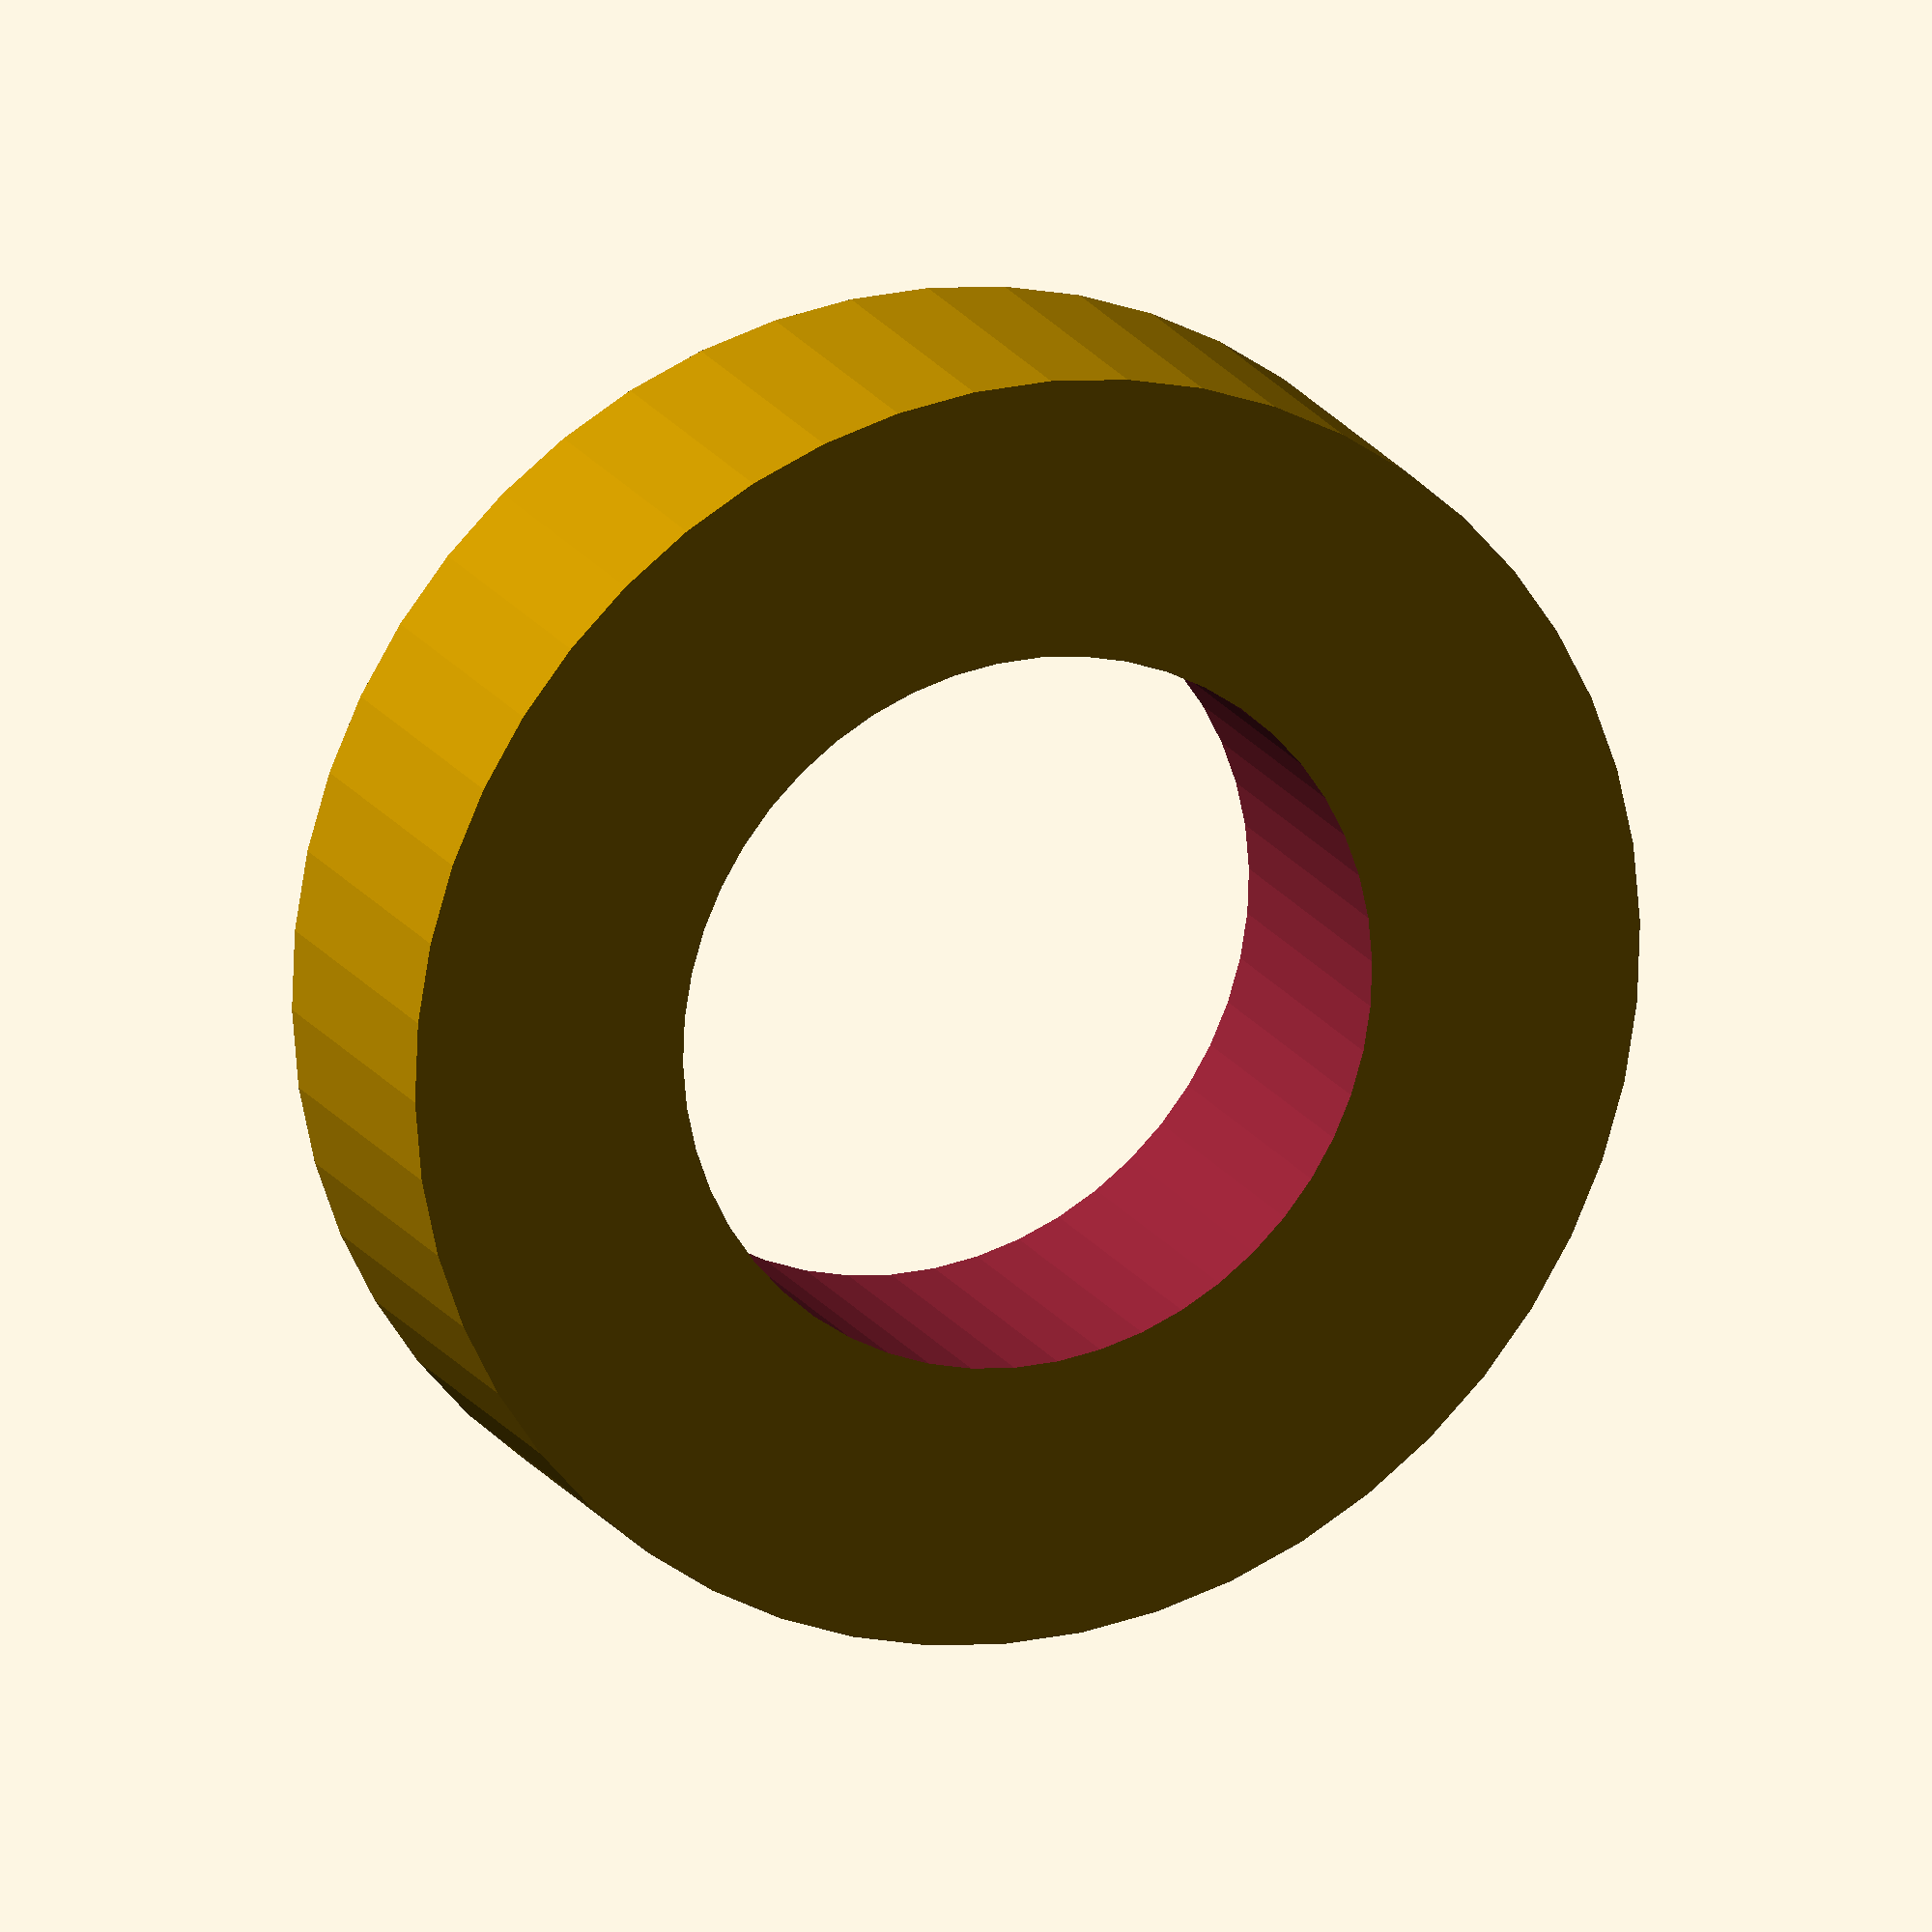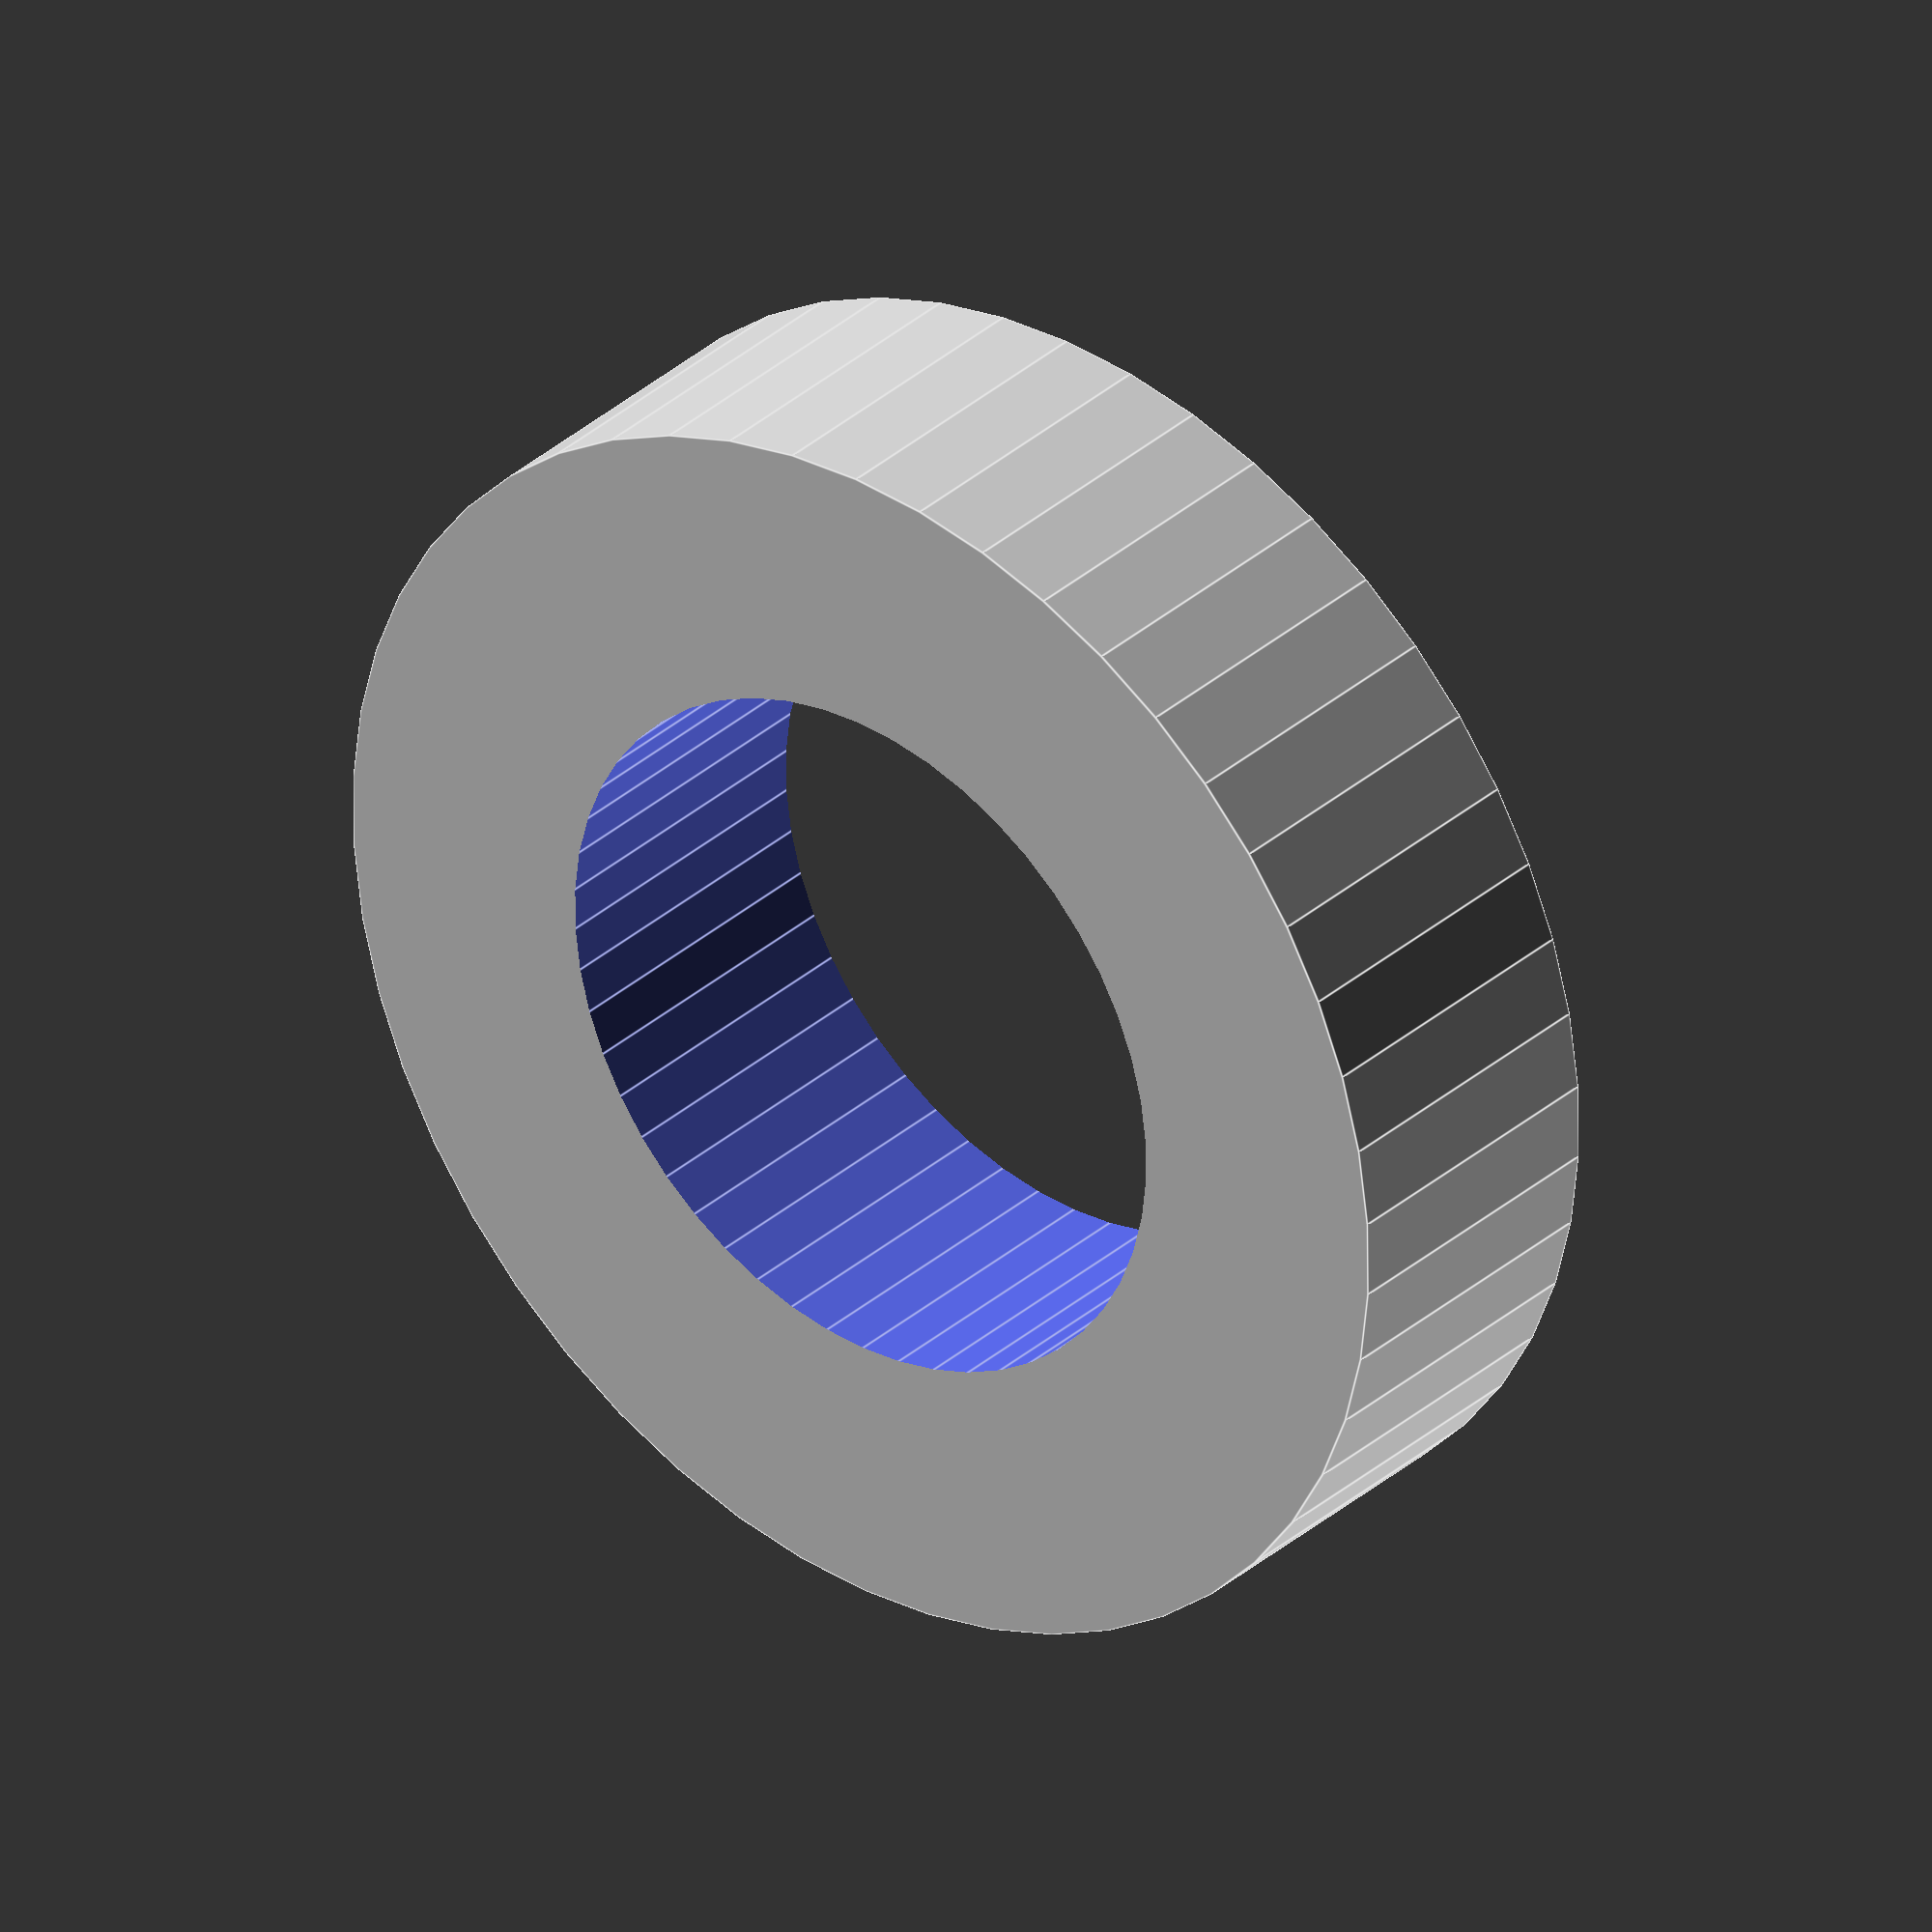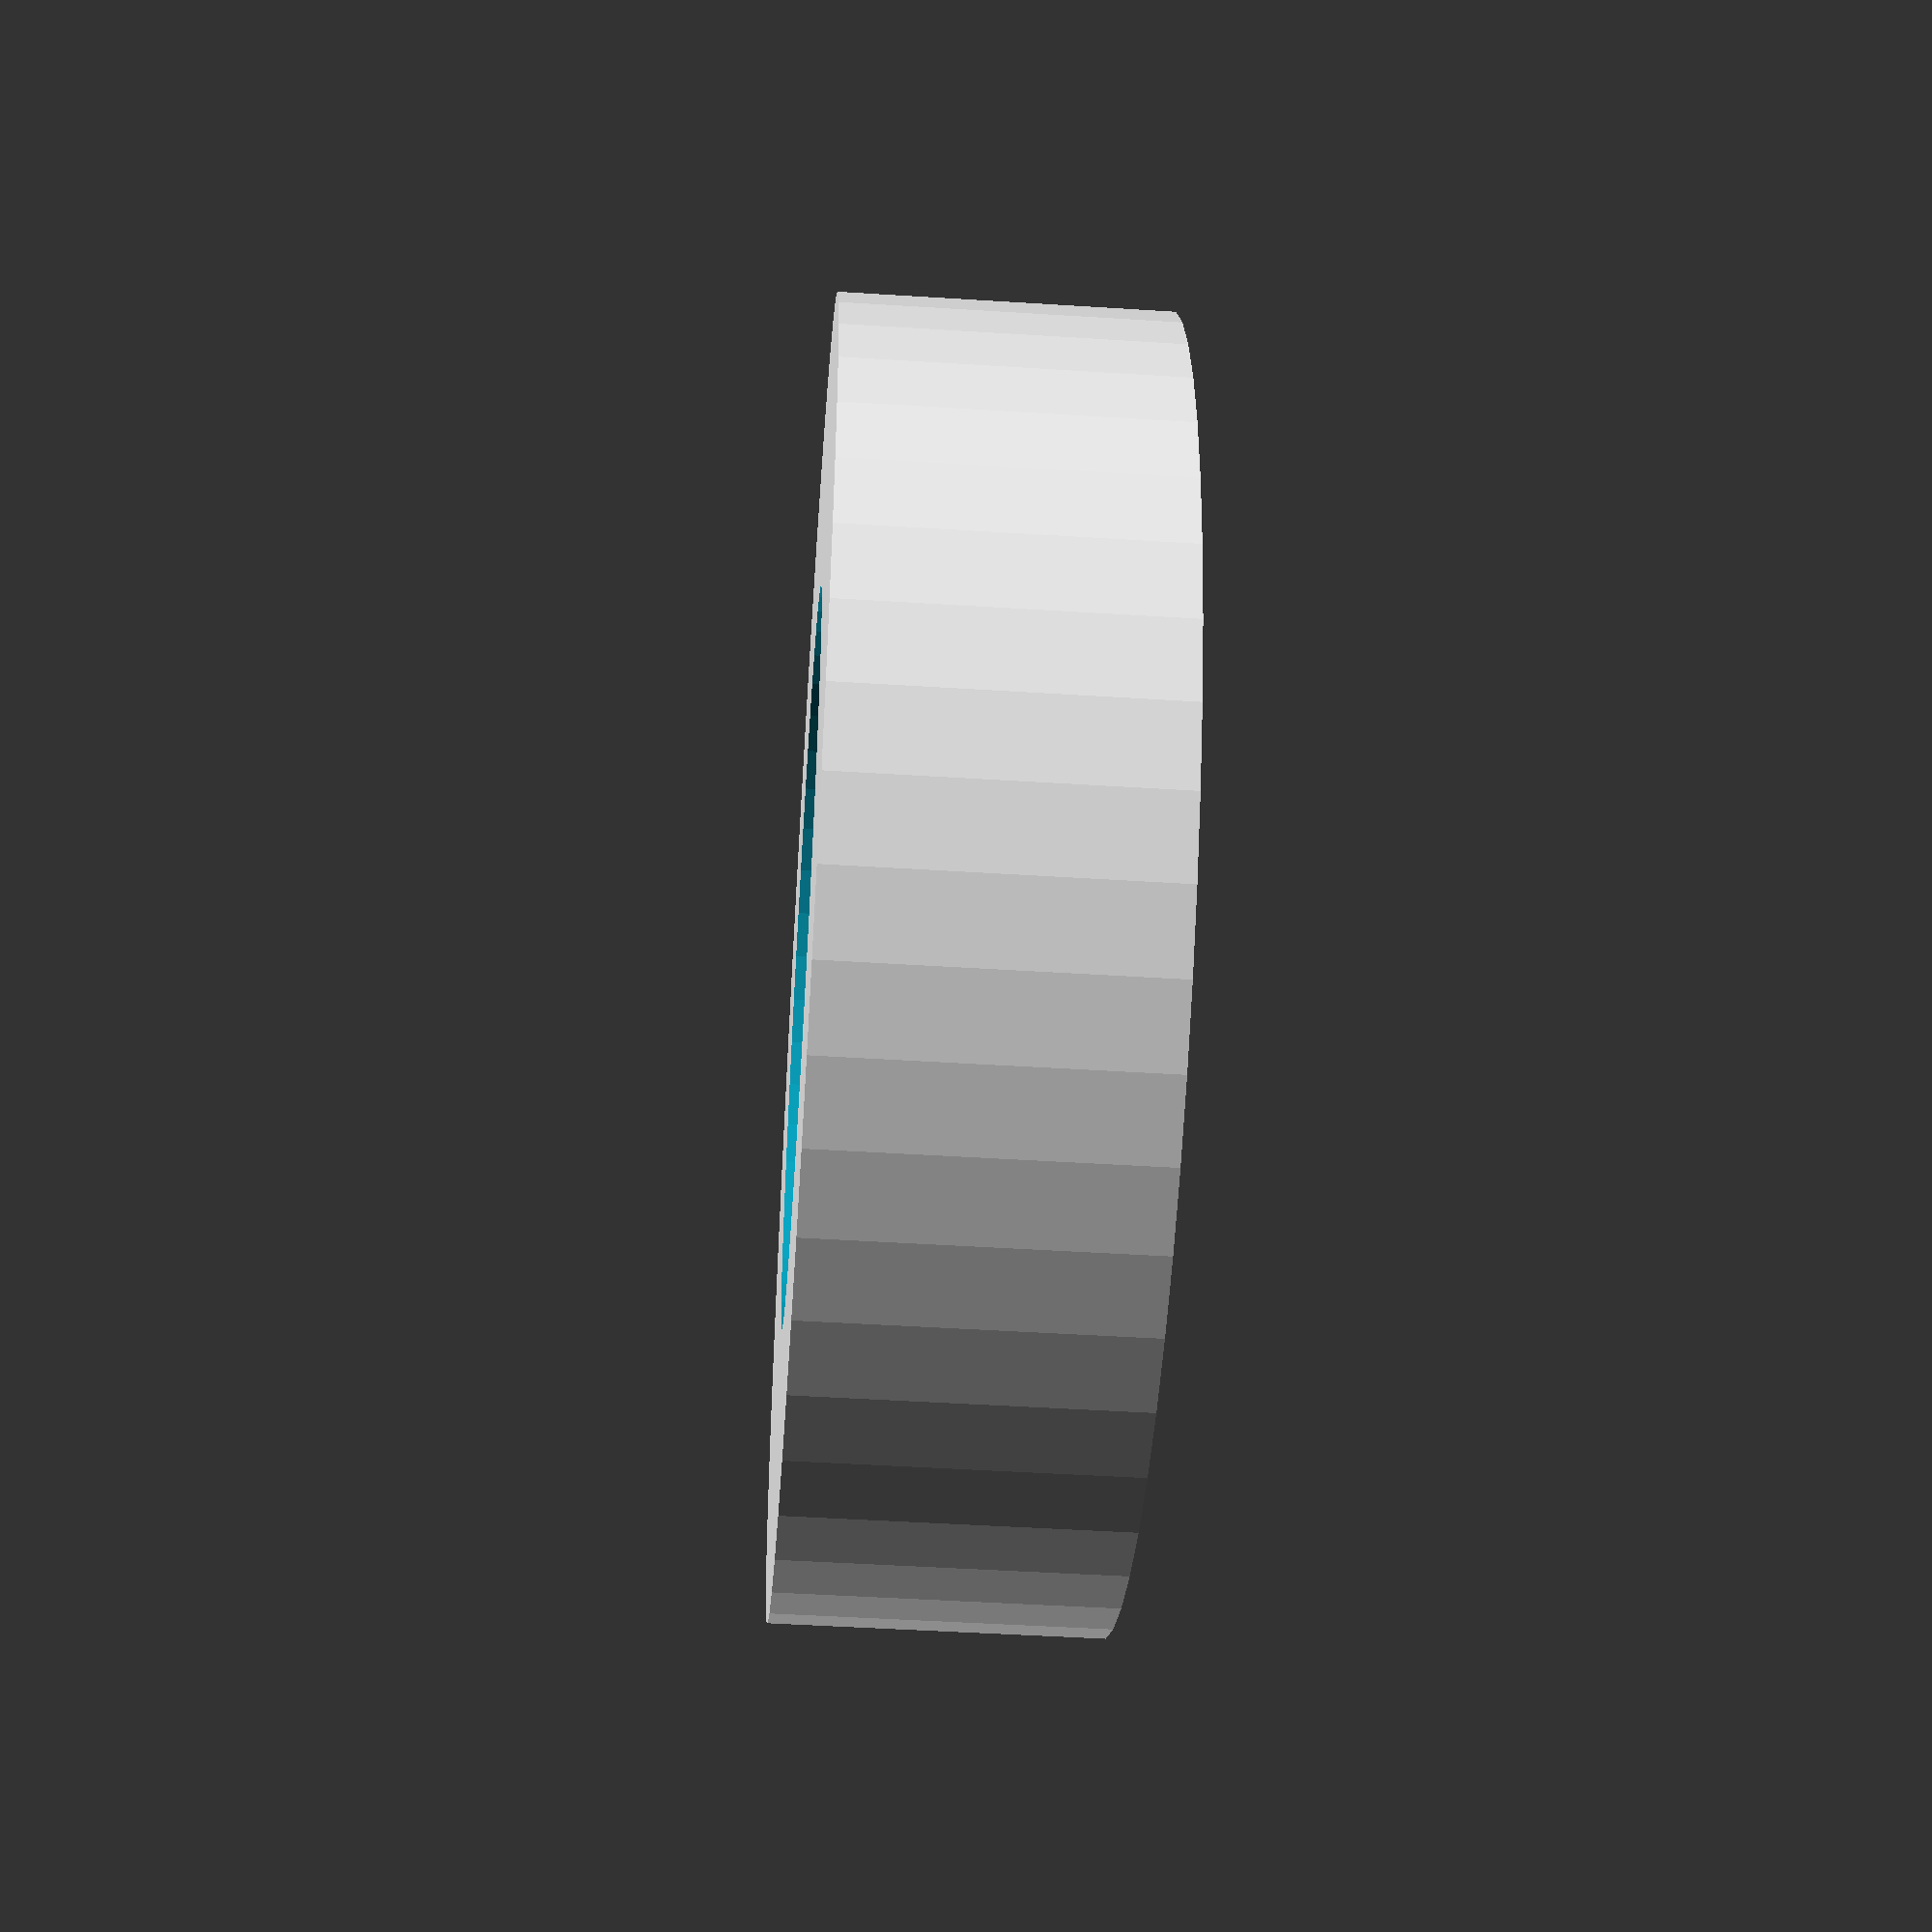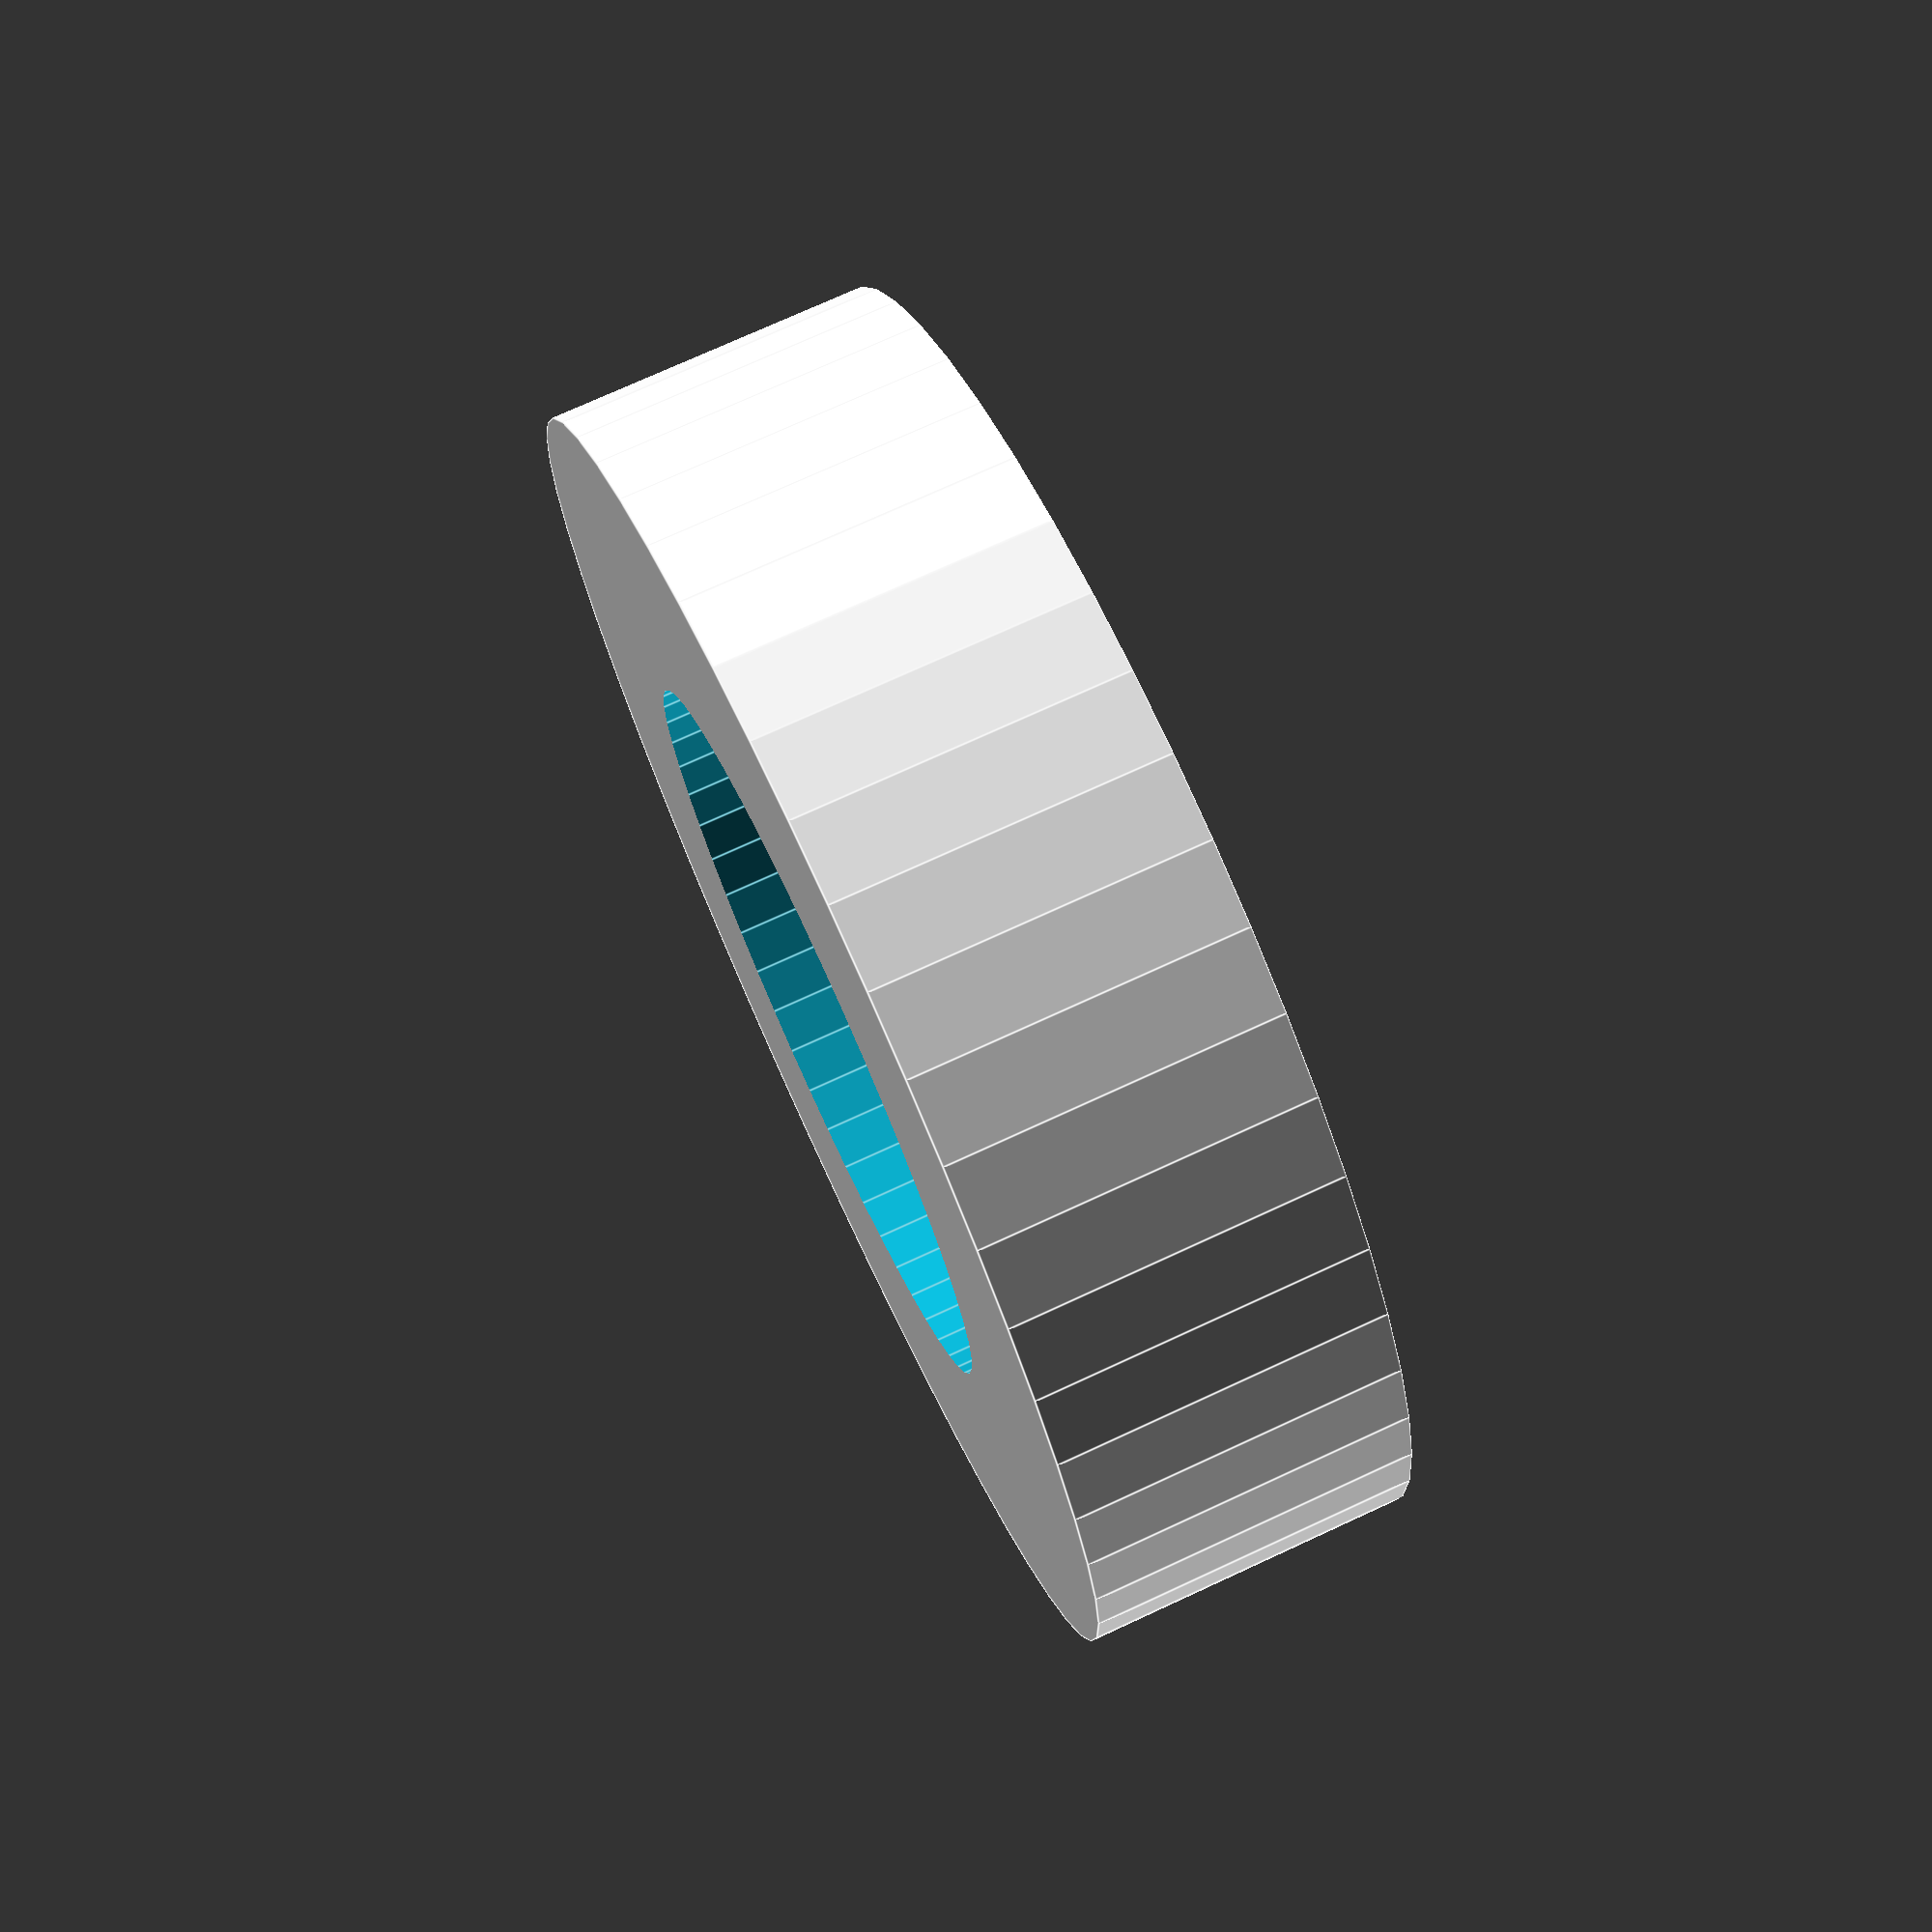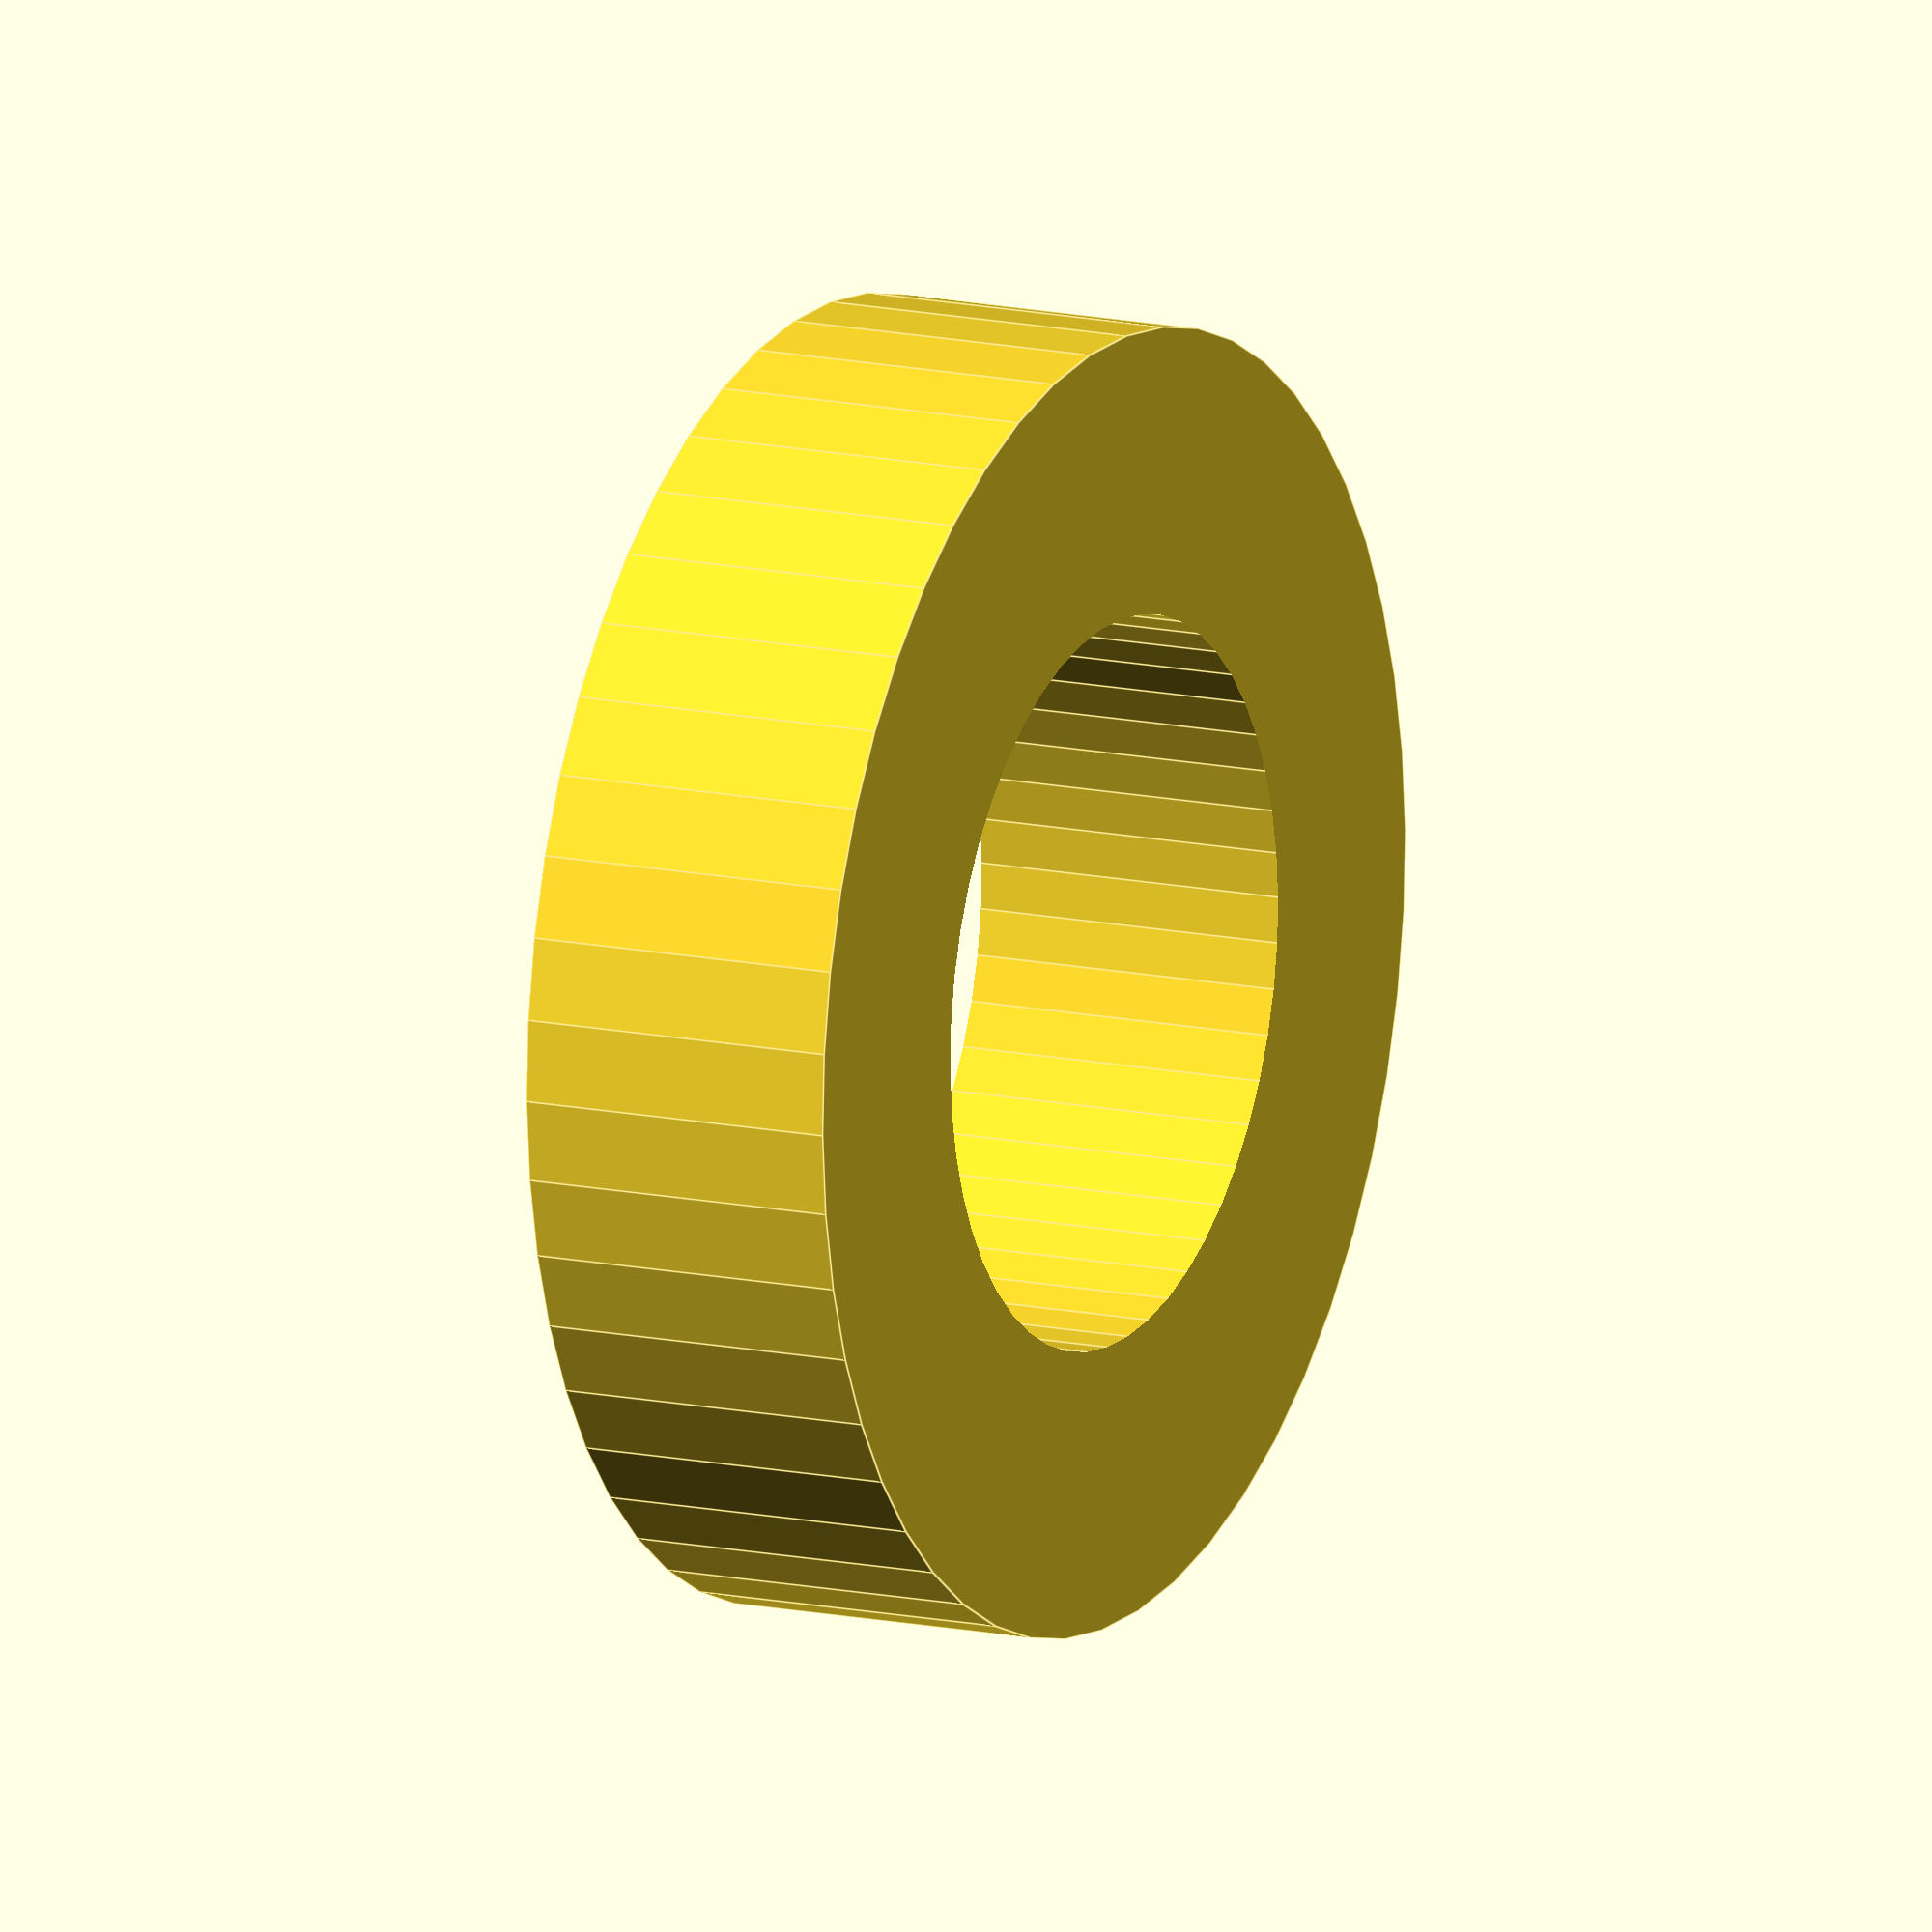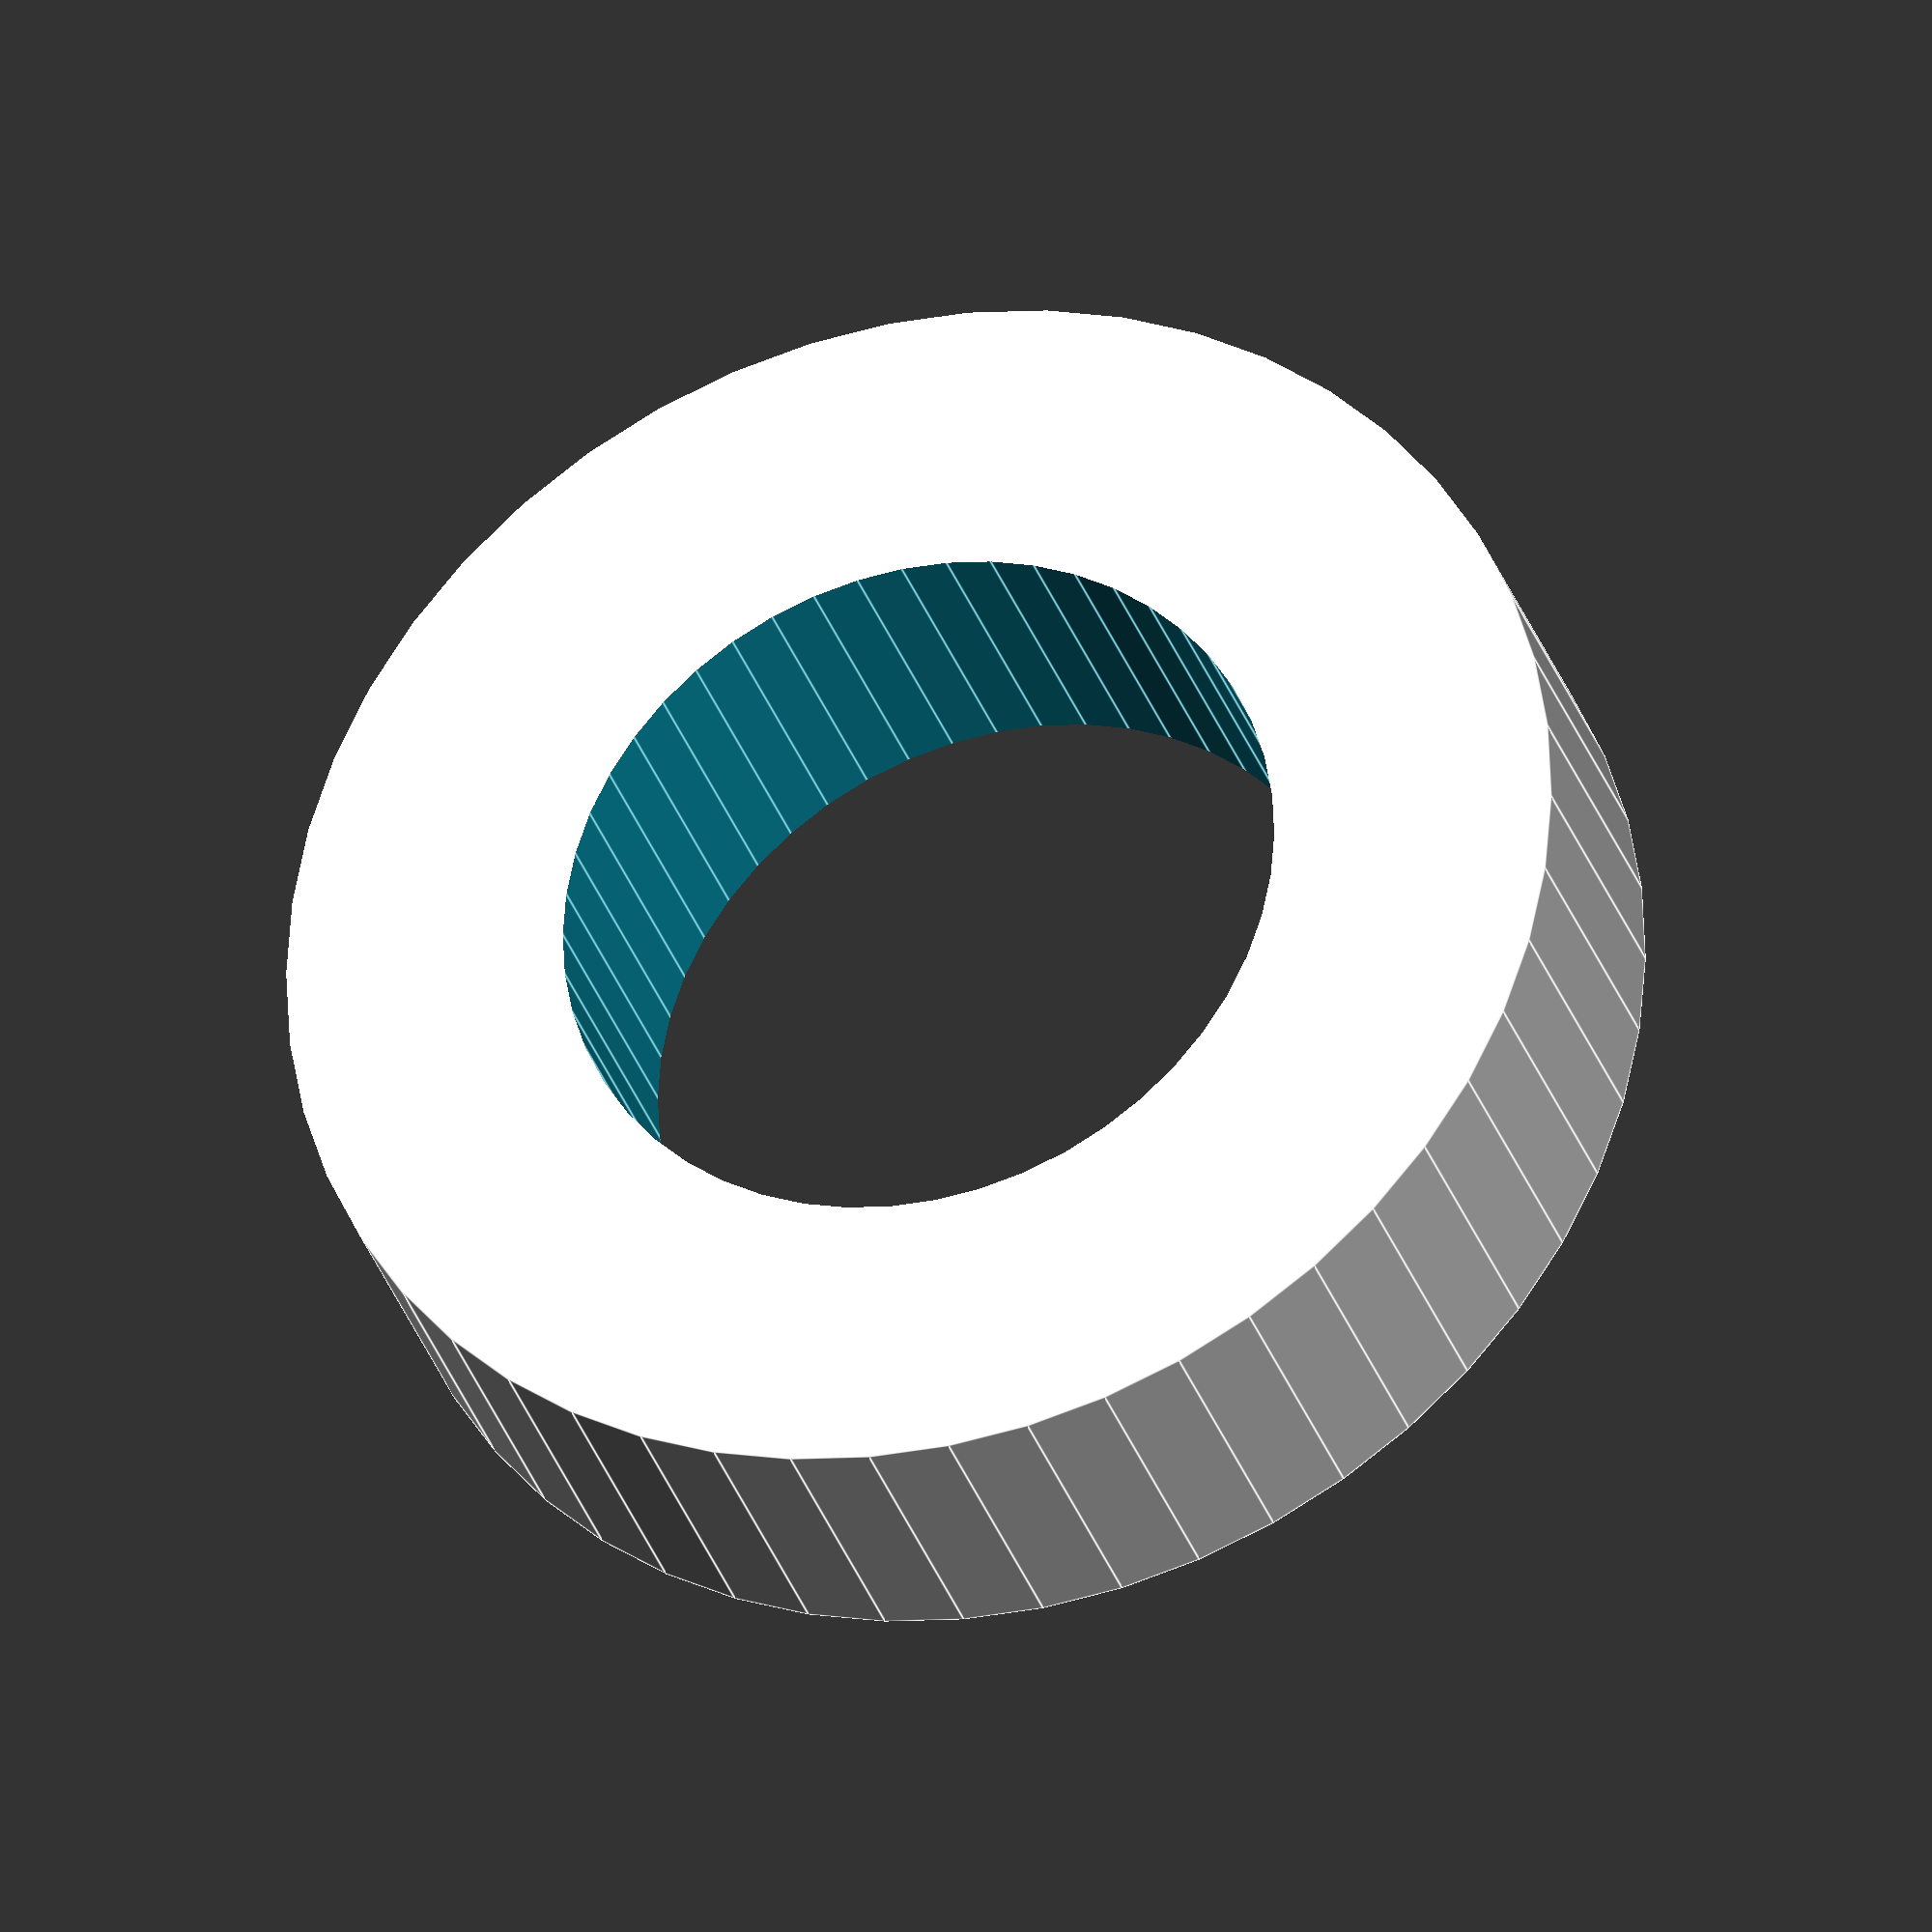
<openscad>
$fn = 50;


difference() {
	union() {
		translate(v = [0, 0, -2.0000000000]) {
			cylinder(h = 4, r = 8.0000000000);
		}
	}
	union() {
		translate(v = [0, 0, -100.0000000000]) {
			cylinder(h = 200, r = 4.5000000000);
		}
	}
}
</openscad>
<views>
elev=162.3 azim=30.2 roll=21.9 proj=o view=wireframe
elev=147.0 azim=17.5 roll=140.3 proj=o view=edges
elev=227.5 azim=290.7 roll=274.1 proj=p view=solid
elev=106.2 azim=321.2 roll=294.8 proj=p view=edges
elev=166.4 azim=351.6 roll=243.8 proj=o view=edges
elev=211.0 azim=101.7 roll=163.3 proj=o view=edges
</views>
